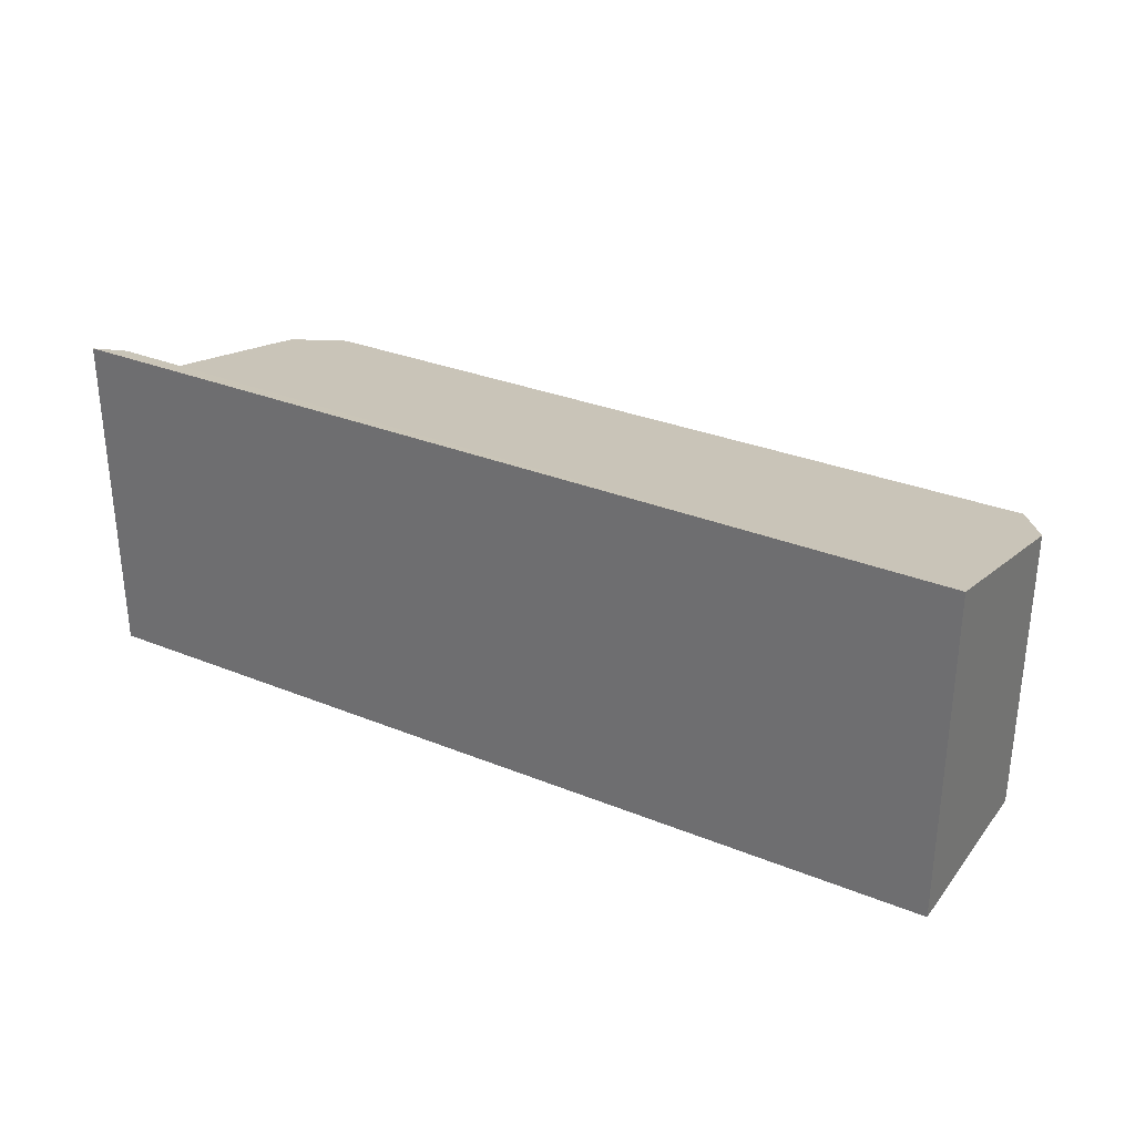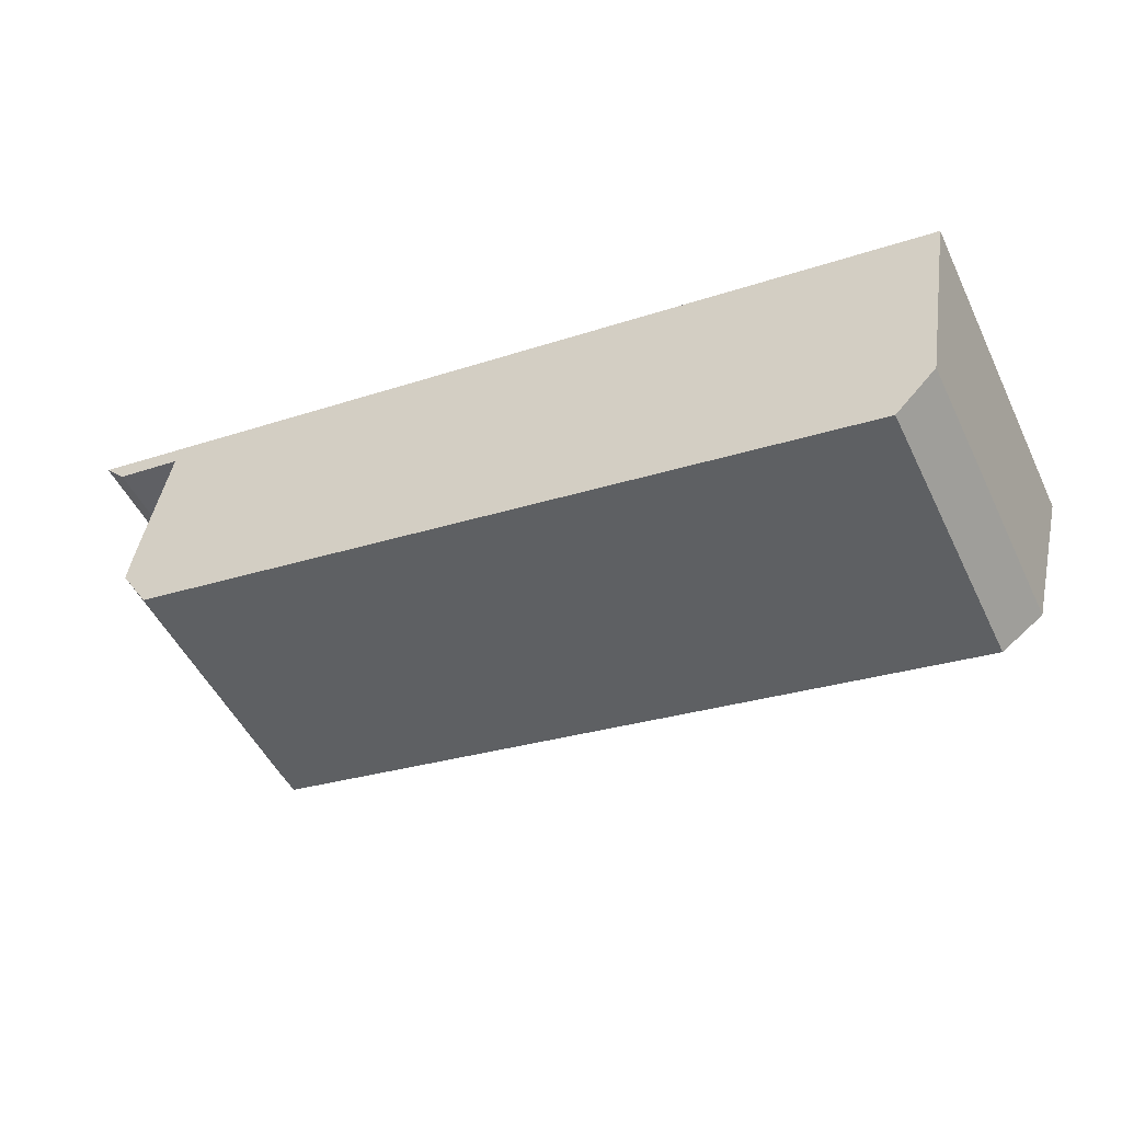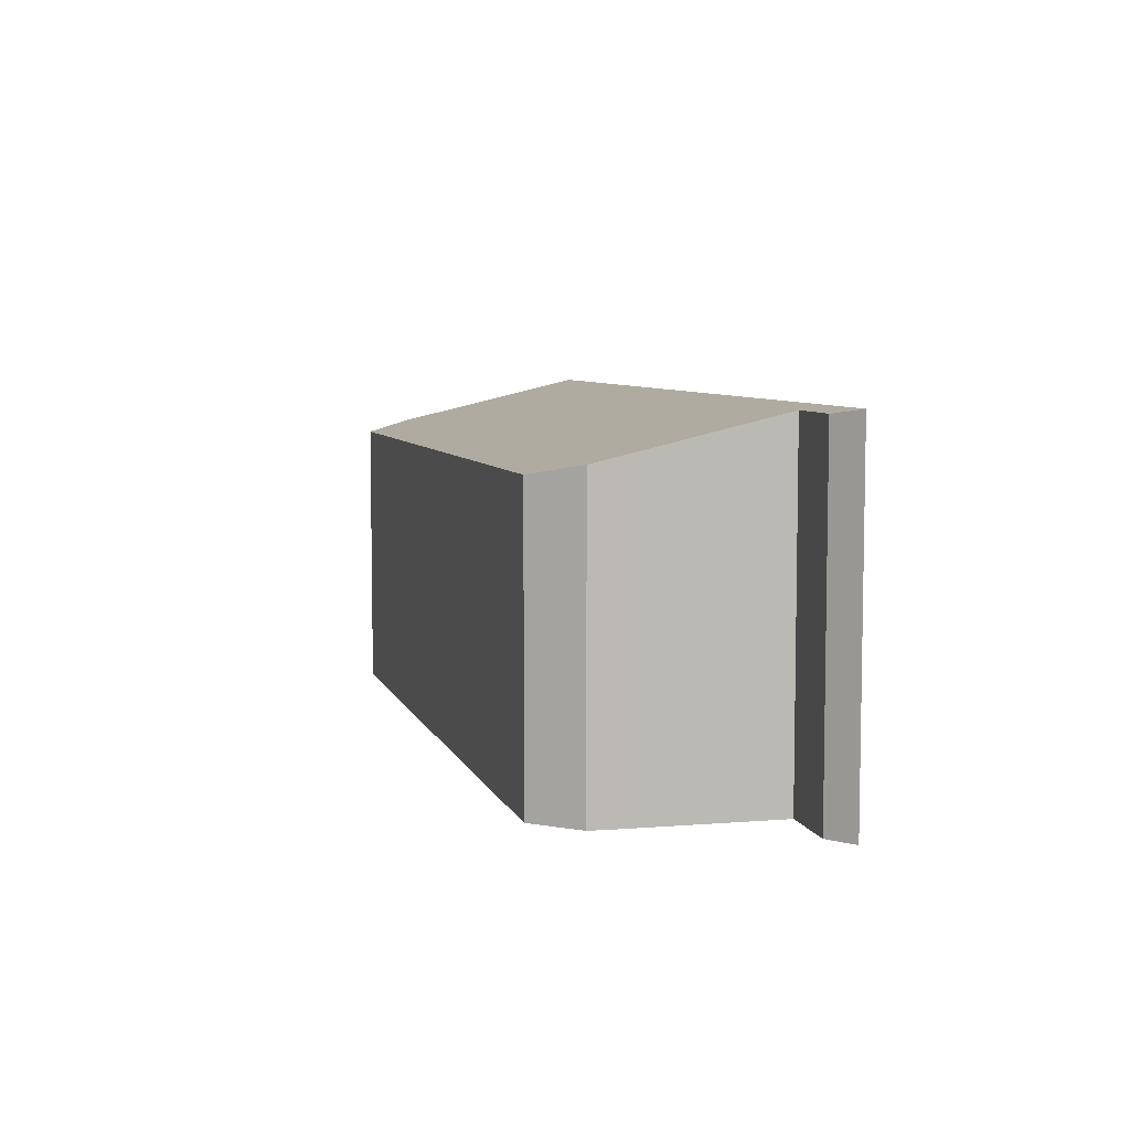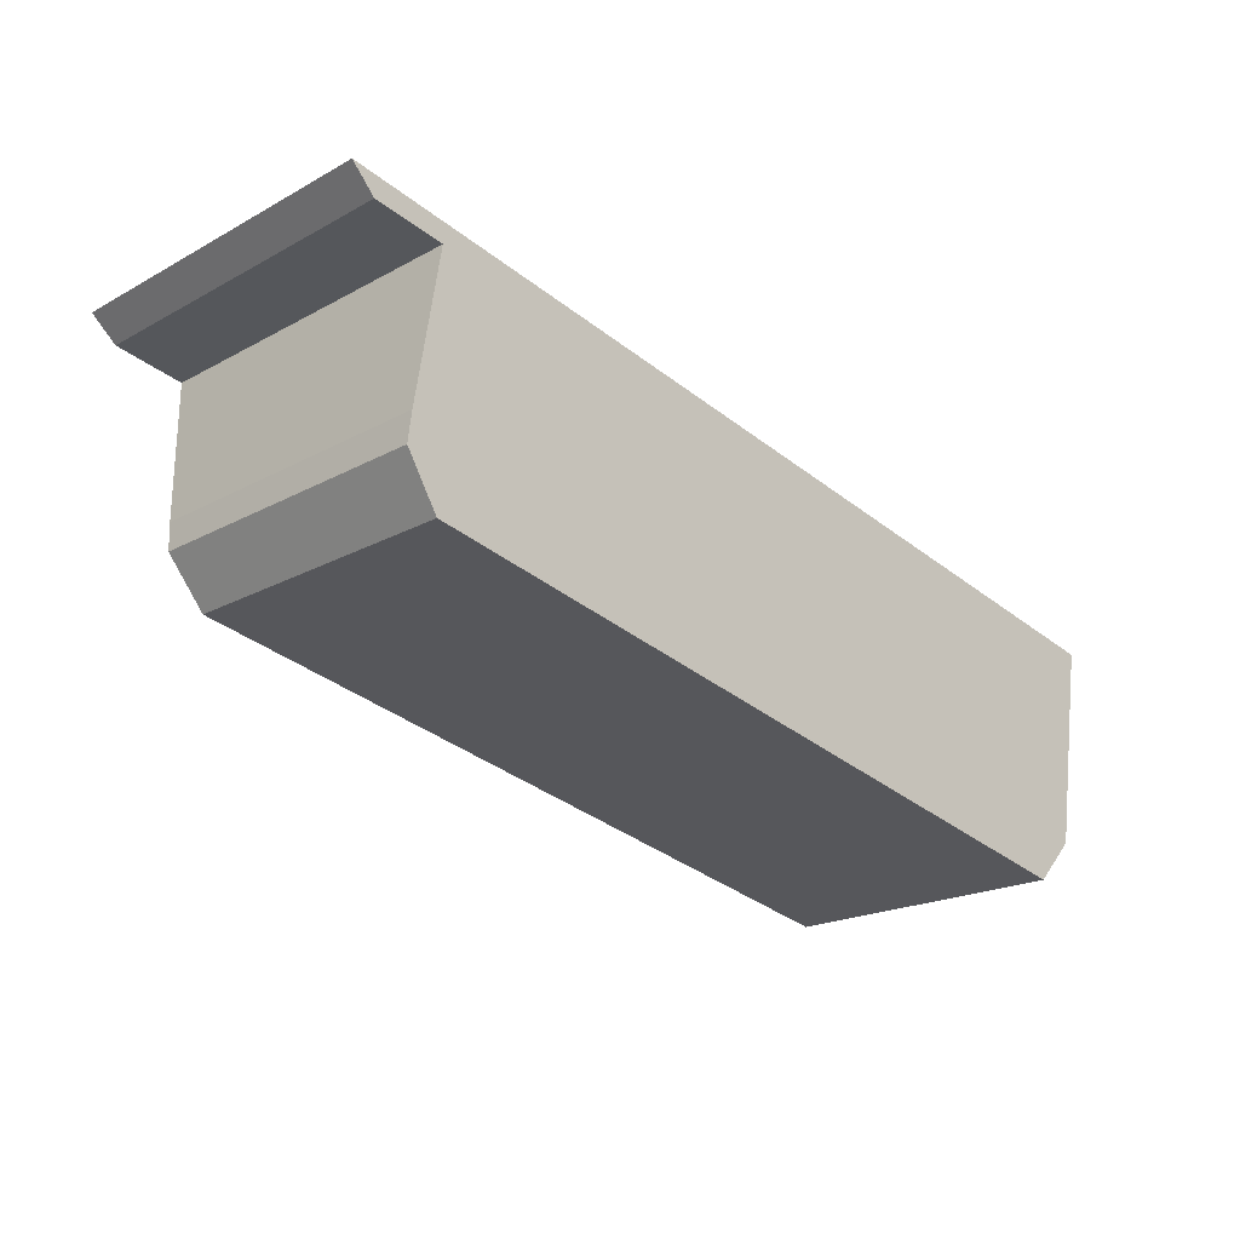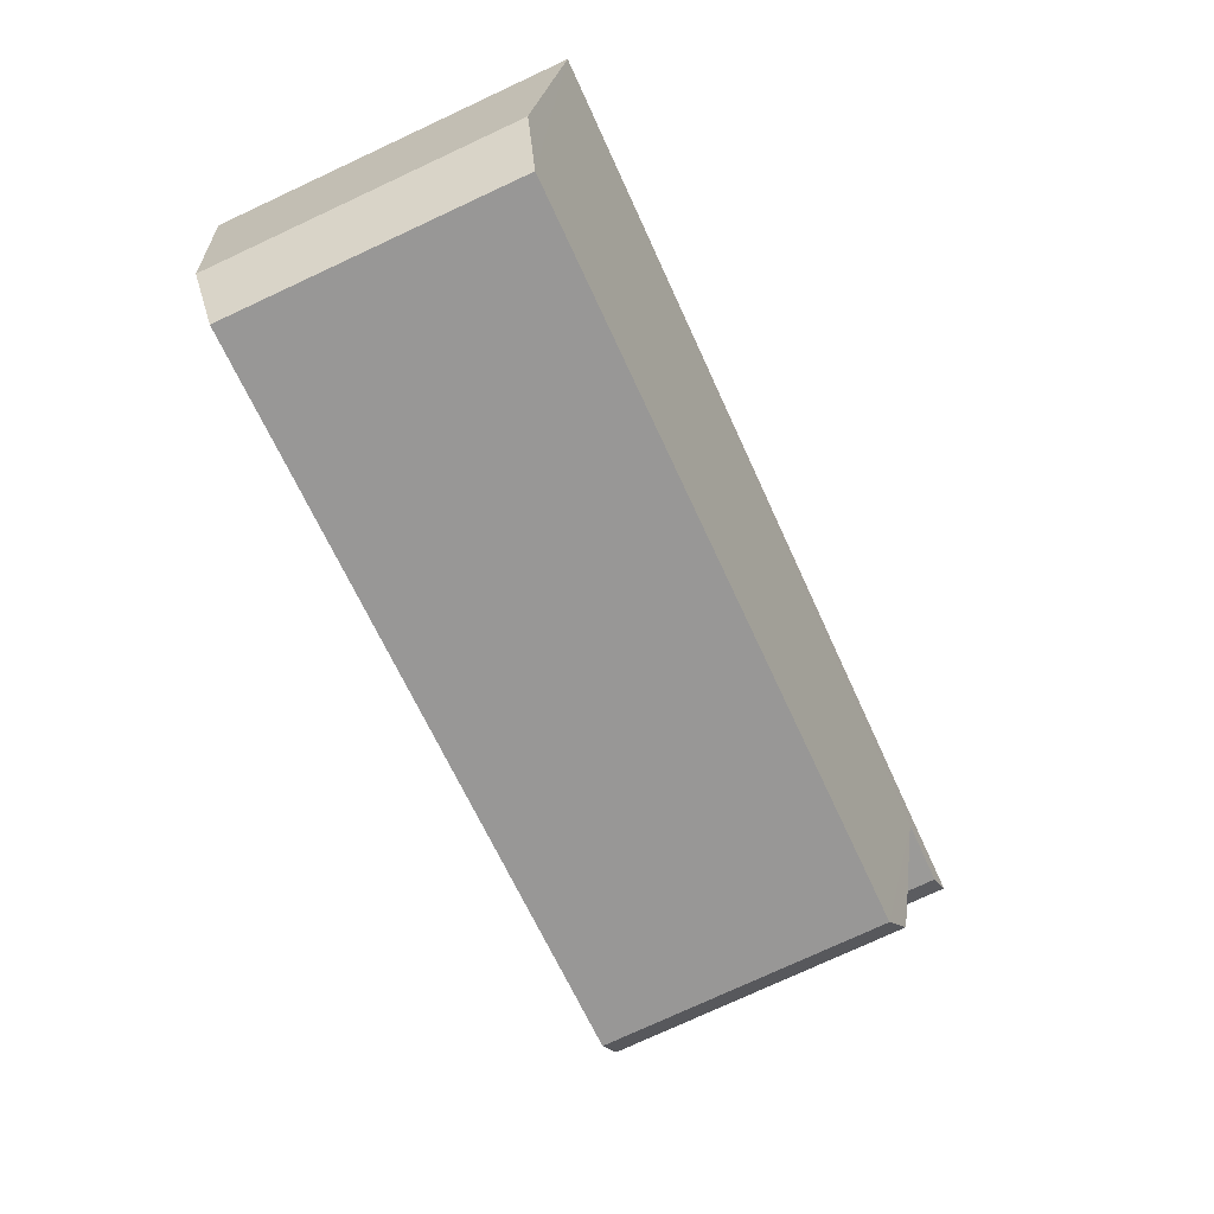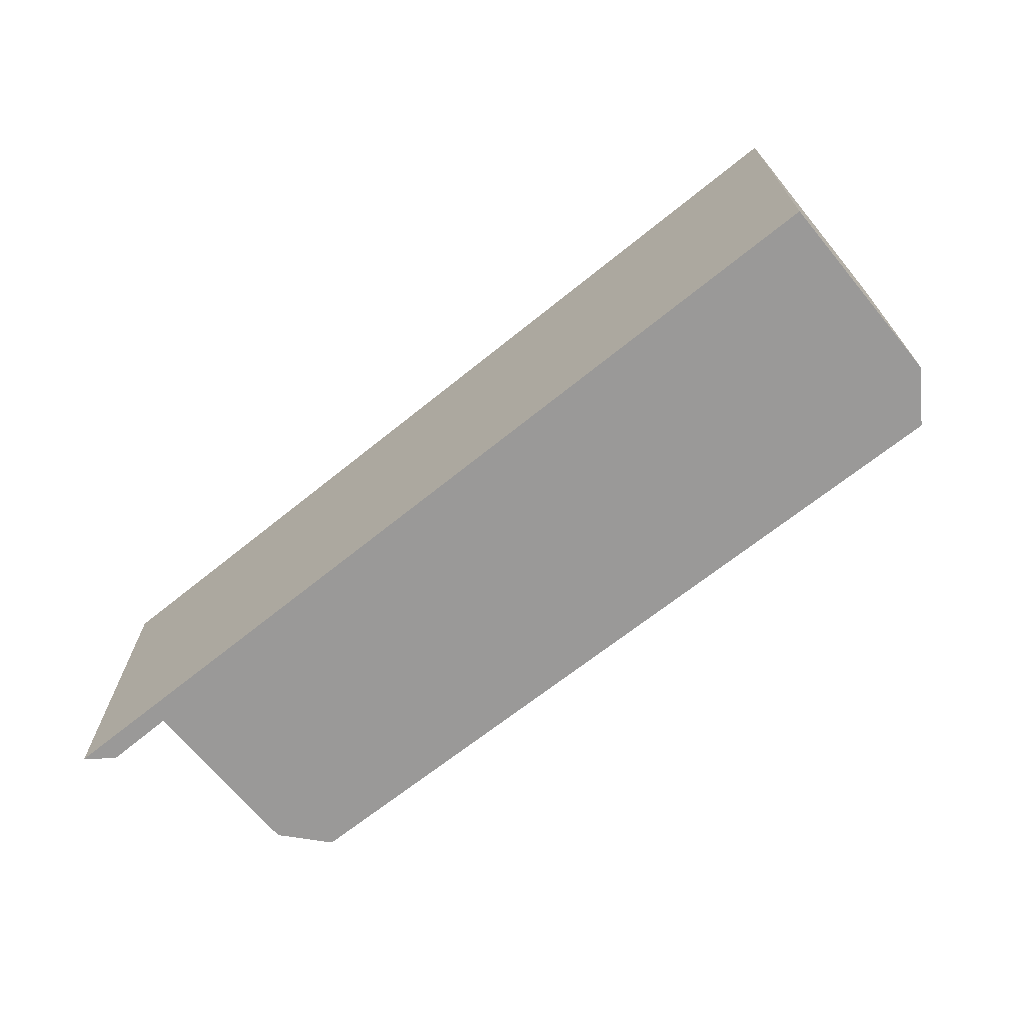
<metadata>
{"format":"obj","ext":"obj","renderer":"f3d","projection":"perspective","resolution":1024,"background":"white","views":[{"elev":31.2,"azim":40.2,"up":"+Y"},{"elev":-50.5,"azim":25.3,"up":"+Z"},{"elev":6.6,"azim":-94.1,"up":"+Y"},{"elev":-20.1,"azim":-45.3,"up":"+Z"},{"elev":-77.6,"azim":114.8,"up":"+Z"},{"elev":-69.1,"azim":49.0,"up":"+Y"}]}
</metadata>
<code>
v  12.17 4.166 -5.827
v  13.24 5.009 -2.366
v  12.77 4.332 -5.213
v  1.311 4.944 -0.518
v  0 5.009 3.067e-16
v  1.343 4.191 -3.784
v  0.901 4.337 -3.072
v  0.956 4.437 -2.649
v  0.325 4.941 -0.354
v  12.77 3.192e-16 -5.213
v  12.17 3.568e-16 -5.827
v  1.343 2.317e-16 -3.784
v  1.311 3.172e-17 -0.518
v  0.325 2.168e-17 -0.354
v  0.901 1.881e-16 -3.072
v  0 0 0
v  0.956 1.622e-16 -2.649
v  13.24 1.449e-16 -2.366
g defaultobject
f 1 2 3
f 2 1 4
f 2 4 5
f 4 1 6
f 4 6 7
f 4 7 8
f 5 4 9
f 10 1 3
f 1 10 11
f 1 12 6
f 12 1 11
f 13 9 4
f 9 13 14
f 6 15 7
f 15 6 12
f 9 16 5
f 16 9 14
f 7 17 8
f 17 7 15
f 8 13 4
f 13 8 17
f 16 2 5
f 2 16 18
f 18 3 2
f 3 18 10
f 14 18 16
f 18 14 13
f 18 13 17
f 18 17 10
f 10 17 15
f 10 15 12
f 10 12 11

</code>
